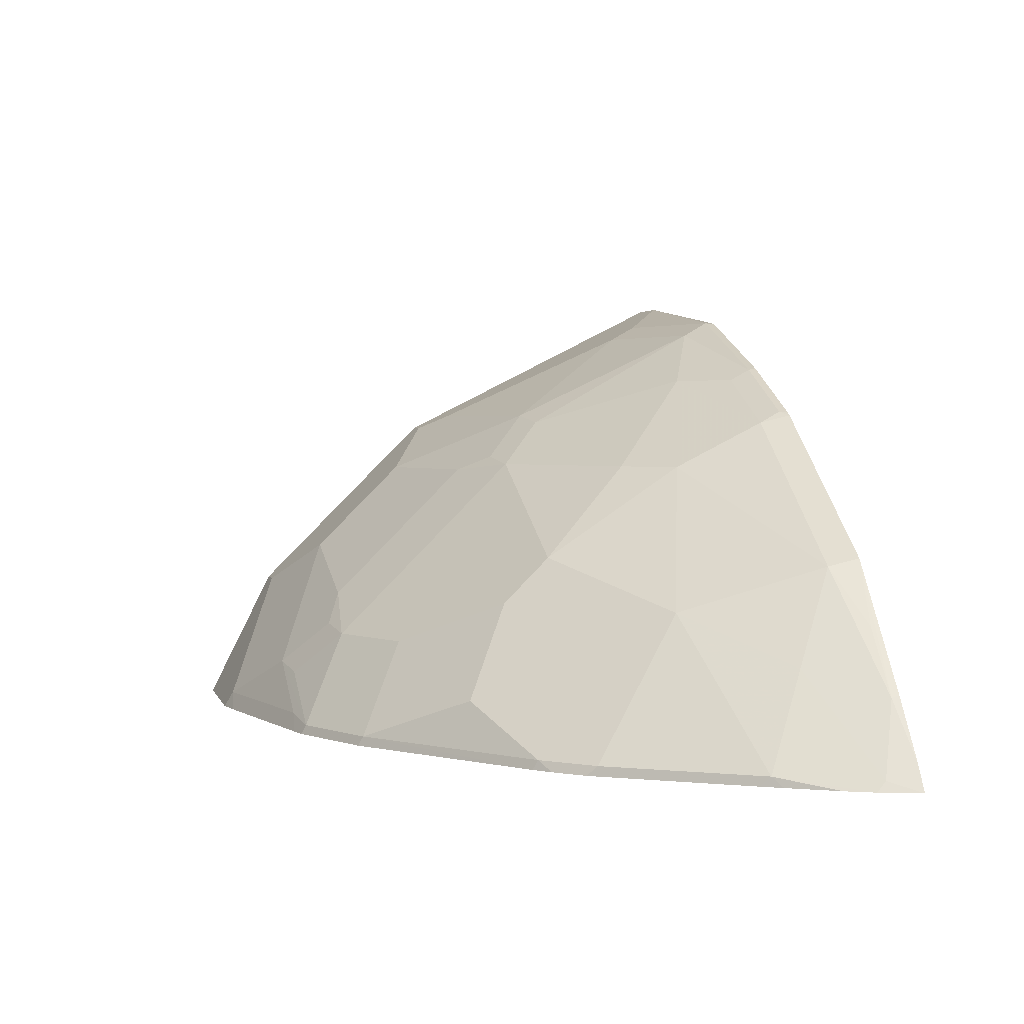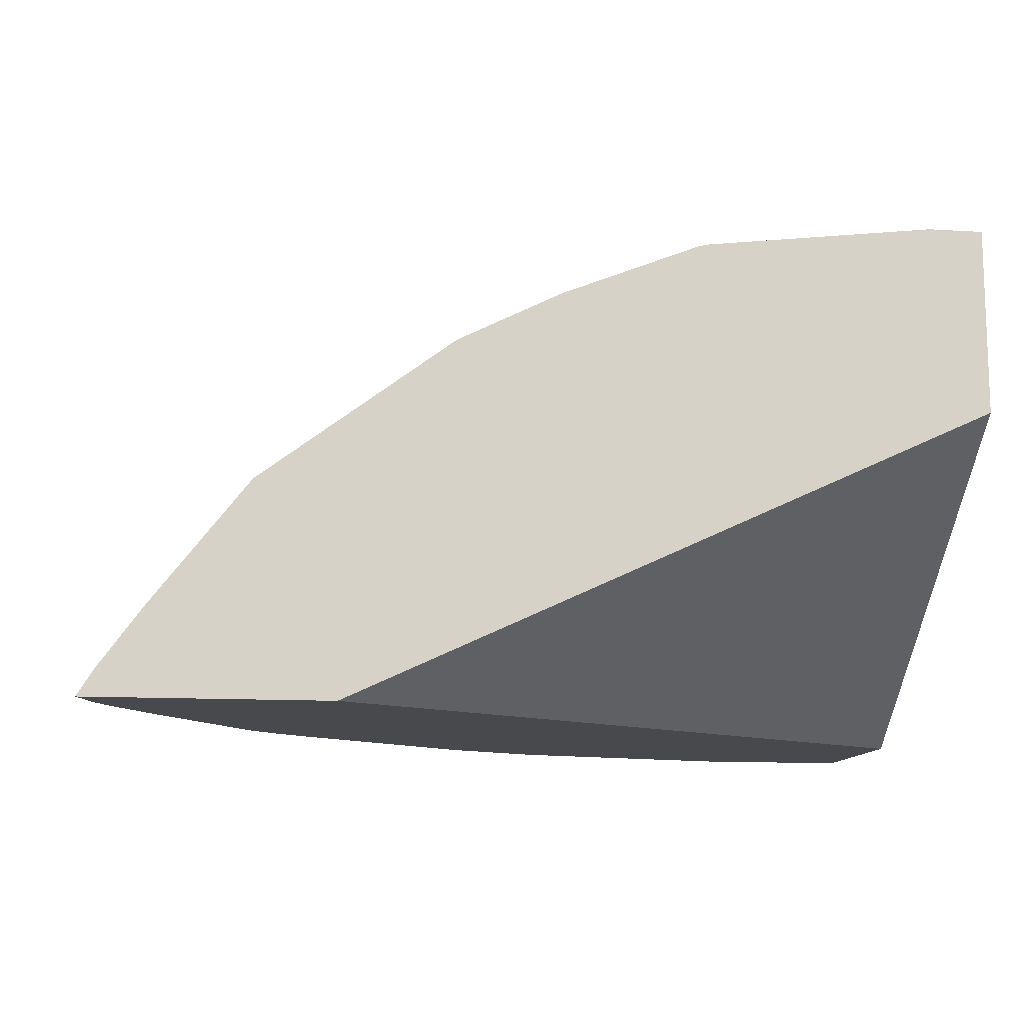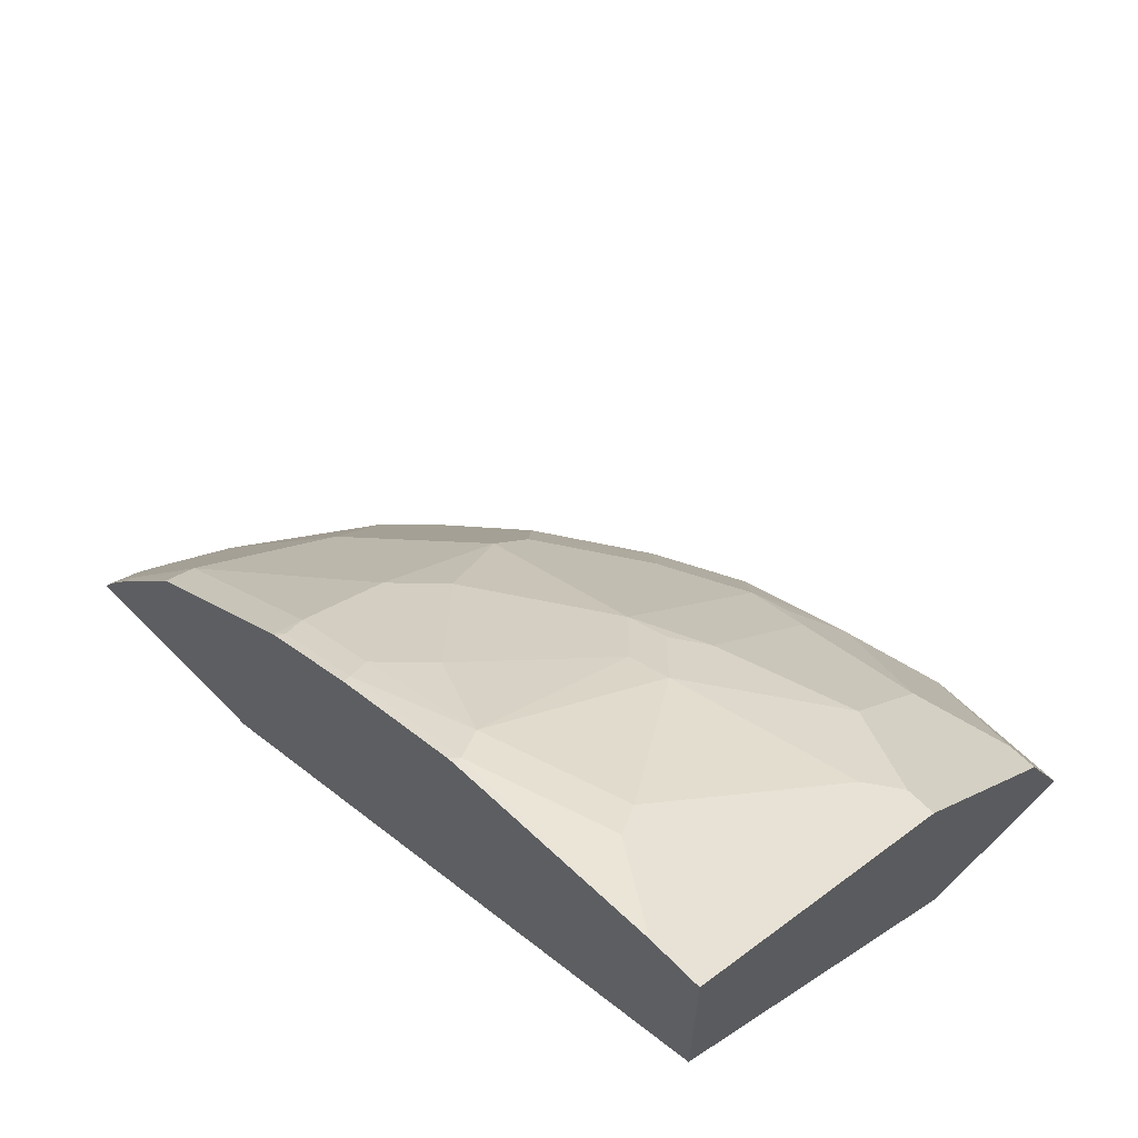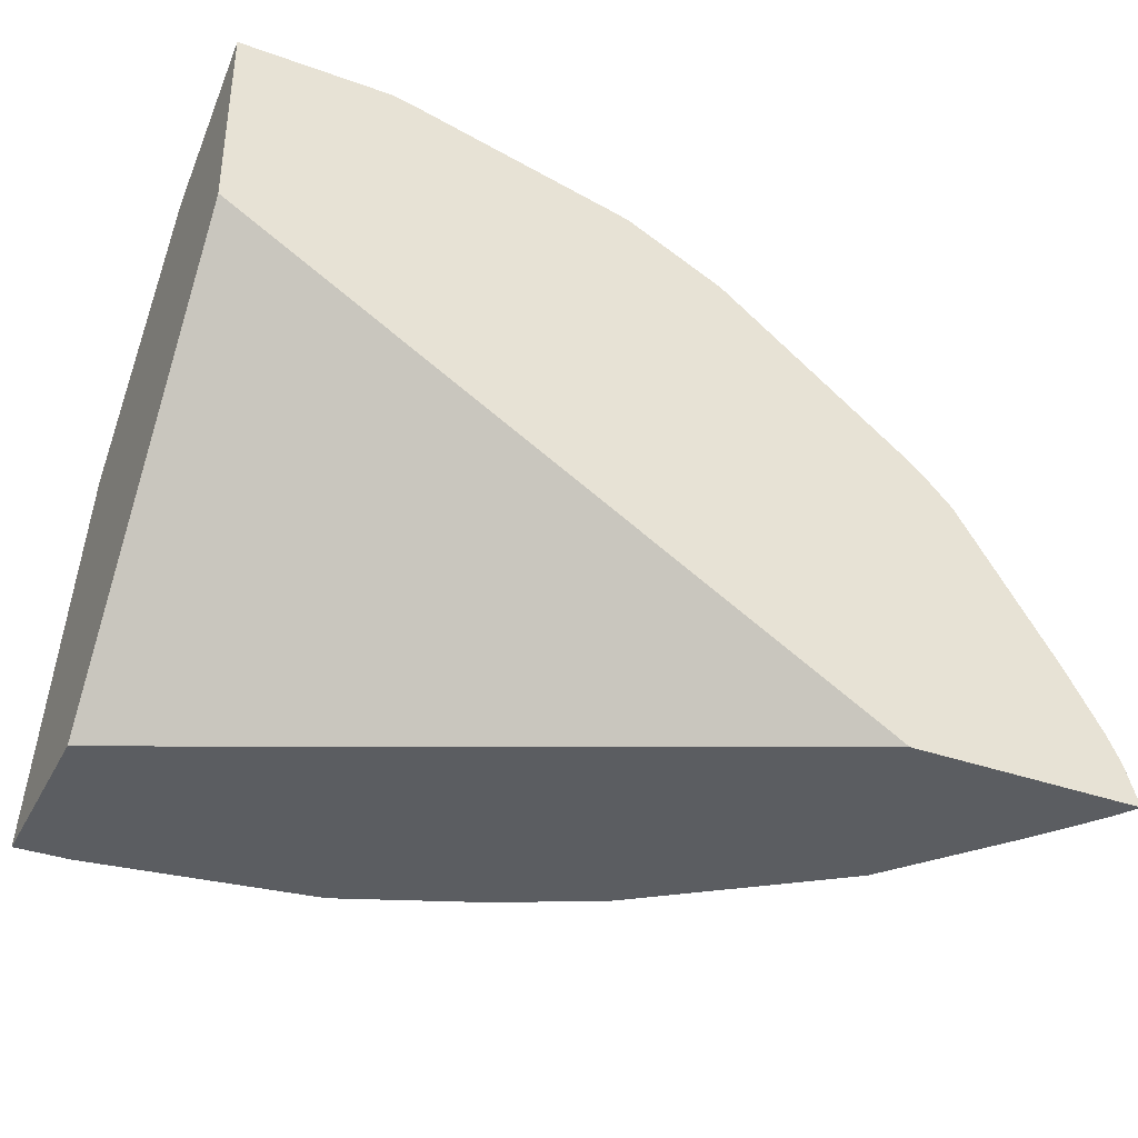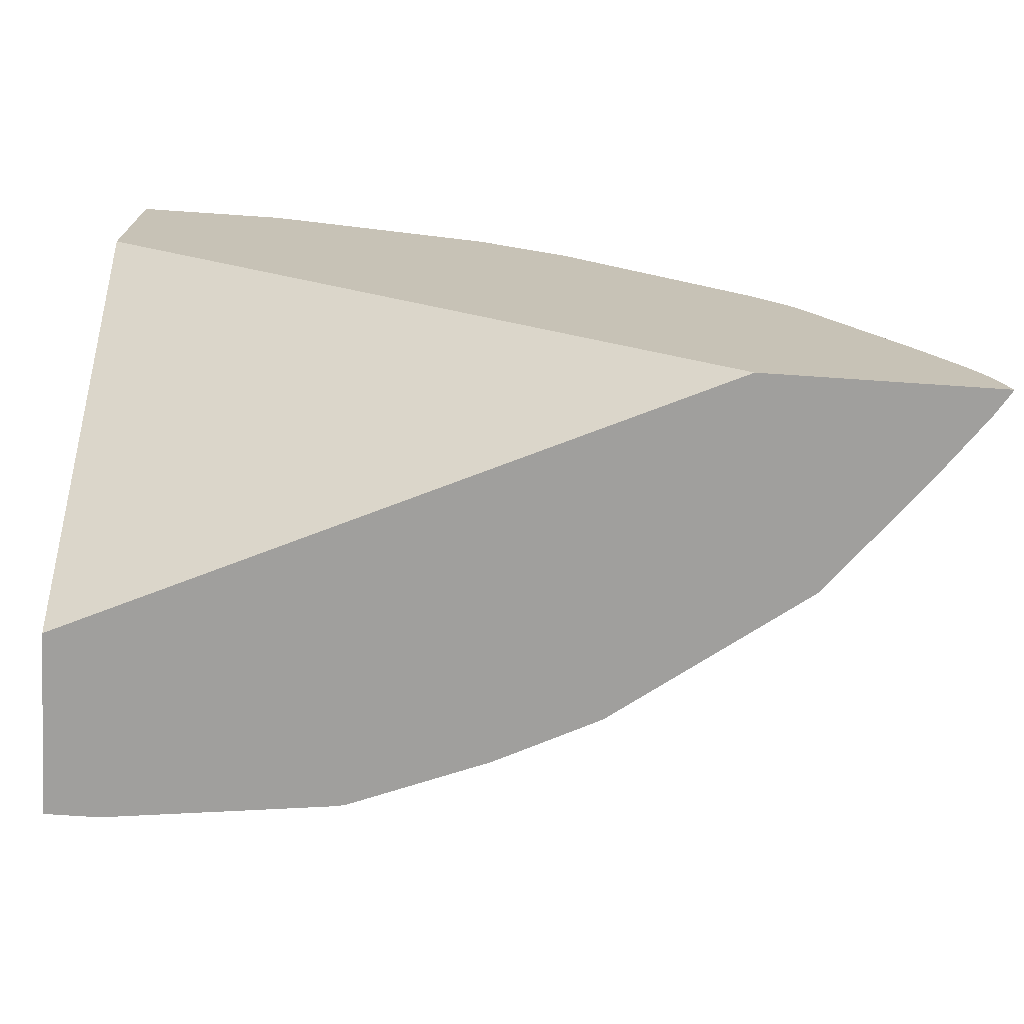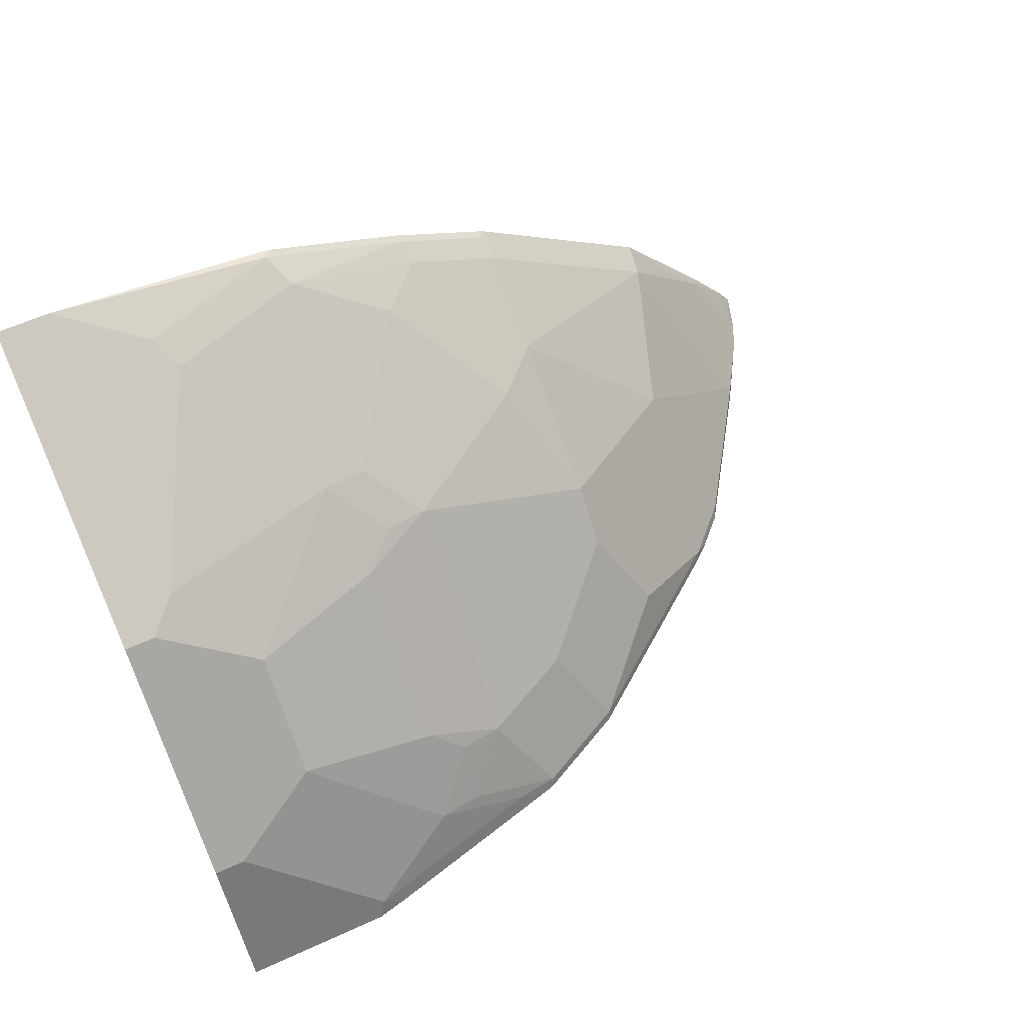
<metadata>
{"format":"obj","ext":"obj","renderer":"f3d","projection":"perspective","resolution":1024,"background":"white","views":[{"elev":2.6,"azim":-103.8,"up":"+Z"},{"elev":-12.0,"azim":-8.2,"up":"+Z"},{"elev":60.3,"azim":45.9,"up":"+Z"},{"elev":-36.2,"azim":155.0,"up":"+Y"},{"elev":-71.3,"azim":176.1,"up":"+Y"},{"elev":62.0,"azim":155.3,"up":"+Z"}]}
</metadata>
<code>
v -0.0001114 0.7454 0.2283
v -0.0001114 0.7415 0.236
v -0.0001114 0.6644 0.2283
v -0.06362 0.7454 0.2283
v -0.0001114 0.7281 0.2629
v -0.06741 0.7415 0.236
v -0.0001114 0.5022 0.3556
v -0.2748 0.5022 0.2283
v -0.07647 0.7425 0.2283
v -0.01351 0.7146 0.2899
v -0.0001114 0.7146 0.2899
v -0.1079 0.7213 0.2562
v -0.1483 0.7213 0.236
v -0.0001114 0.5022 0.4365
v -0.376 0.5022 0.2283
v -0.1574 0.7223 0.2283
v -0.05395 0.6943 0.3101
v -0.05395 0.6539 0.3505
v -0.0001114 0.6539 0.3505
v -0.1264 0.7179 0.2528
v -0.1466 0.6977 0.273
v -0.1281 0.7011 0.2764
v -0.1146 0.6943 0.2899
v -0.1669 0.7179 0.2326
v -0.0001114 0.526 0.4246
v -0.02366 0.5022 0.4365
v -0.3691 0.5022 0.2393
v -0.3691 0.5157 0.2326
v -0.3701 0.52 0.2283
v -0.1658 0.72 0.2283
v -0.02697 0.6202 0.3775
v -0.01351 0.6337 0.3708
v -0.1146 0.6539 0.3303
v -0.1146 0.6337 0.3505
v -0.1281 0.6202 0.3573
v -0.1079 0.6 0.3775
v -0.0001114 0.6337 0.3708
v -0.2073 0.6977 0.2326
v -0.1871 0.6775 0.273
v -0.2275 0.6168 0.3135
v -0.1466 0.6168 0.3539
v -0.0001114 0.5528 0.4112
v -0.05395 0.5528 0.4112
v -0.06741 0.5393 0.418
v -0.06068 0.5258 0.4247
v -0.1214 0.5056 0.4247
v -0.1214 0.5022 0.4247
v -0.3512 0.5022 0.2641
v -0.3514 0.5056 0.2629
v -0.3286 0.536 0.273
v -0.359 0.536 0.2326
v -0.3488 0.5562 0.2326
v -0.3643 0.5317 0.2283
v -0.2062 0.6998 0.2283
v -0.0001114 0.5864 0.3944
v -0.0001114 0.6202 0.3775
v -0.1264 0.5966 0.3741
v -0.1281 0.5191 0.418
v -0.2275 0.637 0.2933
v -0.2871 0.6392 0.2283
v -0.2882 0.637 0.2326
v -0.2477 0.6573 0.2528
v -0.2275 0.5562 0.3539
v -0.2073 0.5764 0.3539
v -0.268 0.6168 0.273
v -0.2882 0.5764 0.2933
v -0.1669 0.536 0.3944
v -0.1846 0.5056 0.3994
v -0.1252 0.5022 0.4238
v -0.3101 0.5022 0.3168
v -0.3303 0.5056 0.2899
v -0.3084 0.5157 0.3135
v -0.3467 0.5604 0.2283
v -0.352 0.5519 0.2283
v -0.3084 0.6168 0.2326
v -0.1871 0.5157 0.3944
v -0.268 0.637 0.2528
v -0.2945 0.6328 0.2283
v -0.3063 0.6211 0.2283
v -0.2275 0.5157 0.3741
v -0.268 0.536 0.3337
v -0.225 0.5056 0.3792
v -0.1864 0.5022 0.3991
v -0.1841 0.5022 0.4003
v -0.2292 0.5022 0.3775
v -0.2268 0.5022 0.3789
f 38 60 61
f 38 61 62
f 38 62 59
f 38 59 39
f 40 63 64
f 40 64 41
f 38 54 60
f 40 59 65
f 44 58 45
f 40 66 63
f 41 64 67
f 41 67 57
f 42 55 43
f 46 68 69
f 45 58 46
f 36 58 44
f 46 58 68
f 40 65 66
f 36 57 58
f 27 49 28
f 35 41 36
f 26 44 45
f 46 69 47
f 26 45 46
f 26 46 47
f 27 48 49
f 28 49 50
f 28 50 51
f 28 51 29
f 36 41 57
f 29 51 52
f 31 43 55
f 31 55 56
f 31 56 37
f 31 37 32
f 31 36 44
f 31 44 43
f 33 41 34
f 34 41 35
f 29 52 53
f 48 70 49
f 70 85 80
f 49 71 72
f 63 66 81
f 63 81 80
f 65 75 66
f 66 72 81
f 67 80 76
f 68 76 82
f 68 82 86
f 68 86 83
f 68 83 84
f 68 84 69
f 70 80 72
f 70 72 71
f 72 80 81
f 73 75 79
f 76 80 82
f 80 85 82
f 25 44 26
f 63 67 64
f 63 80 67
f 61 77 62
f 61 75 77
f 49 72 50
f 50 52 51
f 50 72 66
f 50 66 52
f 52 73 74
f 52 74 53
f 82 85 86
f 52 66 75
f 49 70 71
f 52 75 73
f 58 67 76
f 58 76 68
f 59 62 77
f 59 77 75
f 59 75 65
f 60 78 61
f 61 78 79
f 61 79 75
f 57 67 58
f 25 43 44
f 6 12 10
f 24 54 38
f 1 54 30
f 1 30 16
f 1 16 9
f 1 9 4
f 1 4 6
f 1 6 2
f 2 6 5
f 3 7 8
f 4 9 6
f 5 10 11
f 5 6 10
f 6 9 16
f 6 16 13
f 6 13 12
f 7 14 26
f 7 26 47
f 7 47 69
f 1 60 54
f 7 69 84
f 1 79 78
f 1 74 73
f 25 42 43
f 1 2 5
f 1 5 11
f 1 11 19
f 1 19 37
f 1 37 56
f 1 56 55
f 1 55 42
f 1 42 25
f 1 25 14
f 1 14 7
f 1 7 3
f 1 3 8
f 1 8 15
f 1 15 29
f 1 29 53
f 1 53 74
f 1 73 79
f 7 84 83
f 1 78 60
f 7 86 85
f 17 33 18
f 18 31 32
f 18 32 37
f 18 37 19
f 18 33 34
f 18 34 35
f 18 35 36
f 20 24 21
f 17 23 33
f 21 24 38
f 21 39 59
f 21 59 40
f 21 40 41
f 21 41 33
f 21 33 23
f 21 23 22
f 7 83 86
f 24 30 54
f 21 38 39
f 16 30 24
f 18 36 31
f 15 28 29
f 7 85 70
f 7 48 27
f 7 27 15
f 7 15 8
f 10 17 18
f 10 18 19
f 10 19 11
f 10 12 17
f 12 20 21
f 7 70 48
f 12 22 23
f 12 23 17
f 12 13 24
f 12 24 20
f 13 16 24
f 14 25 26
f 12 21 22
f 15 27 28

</code>
